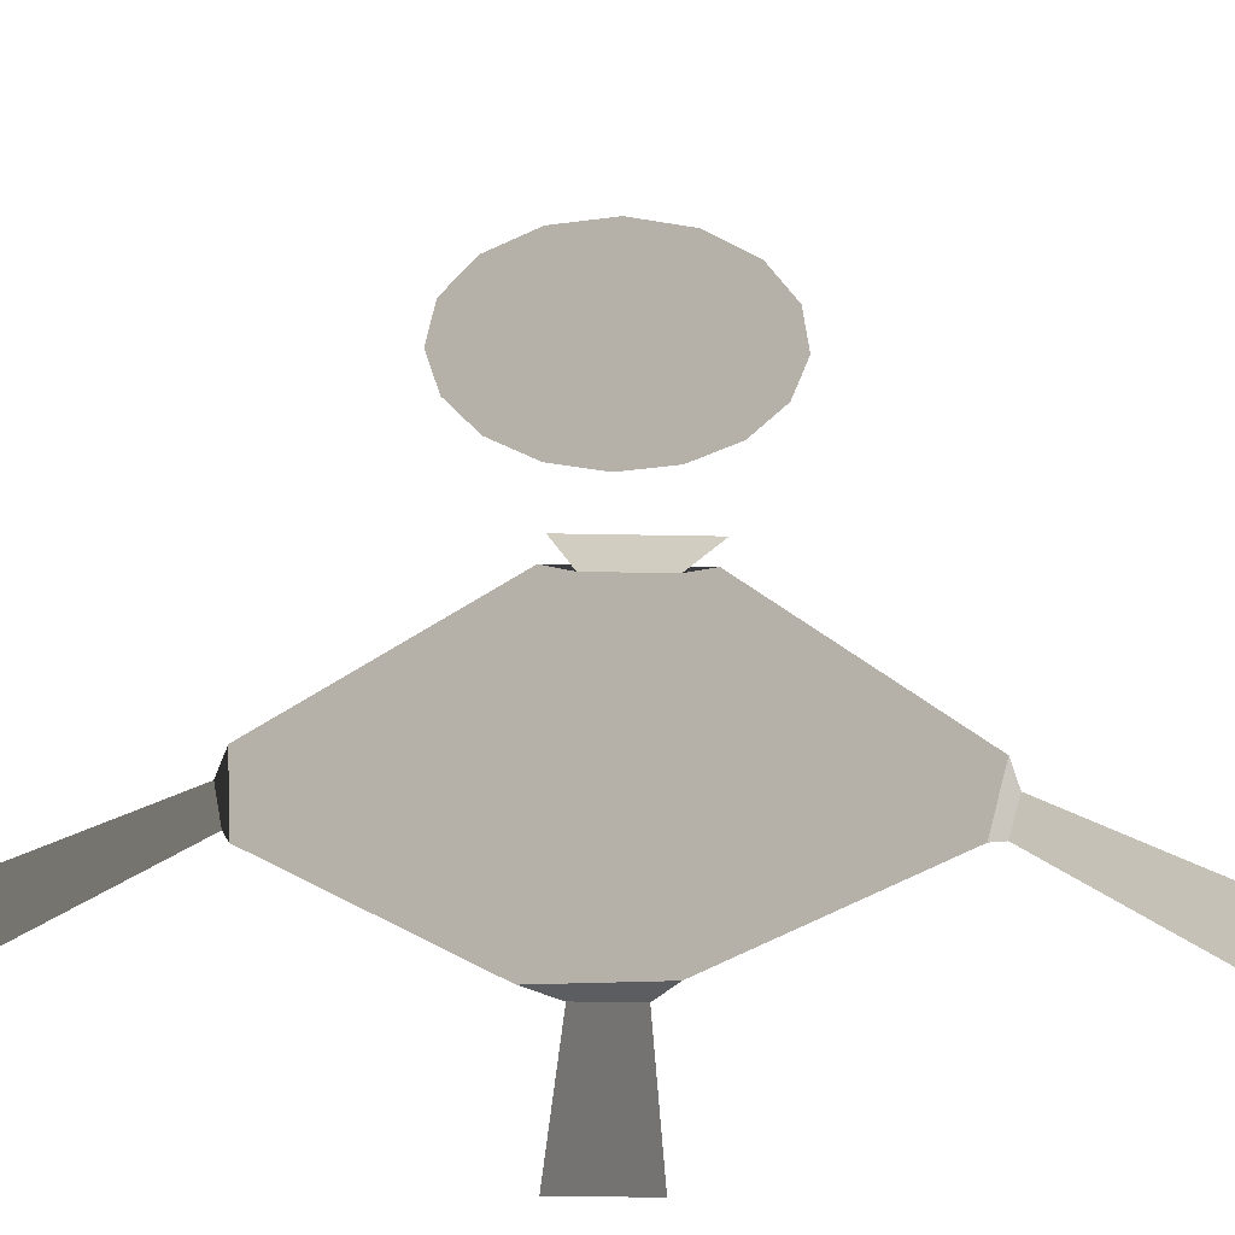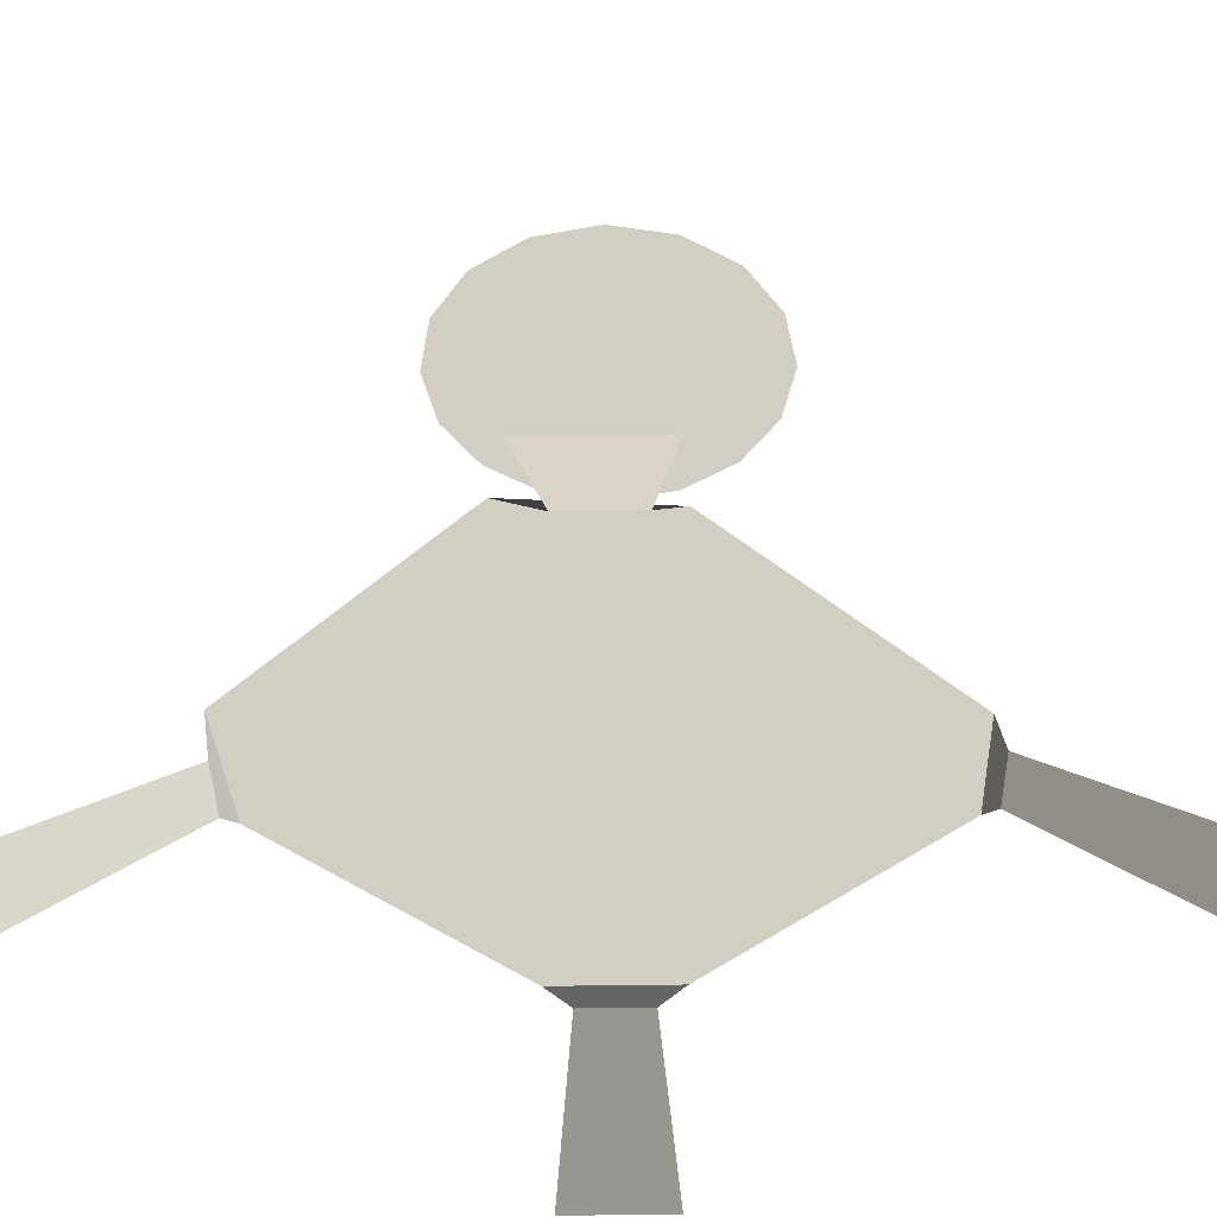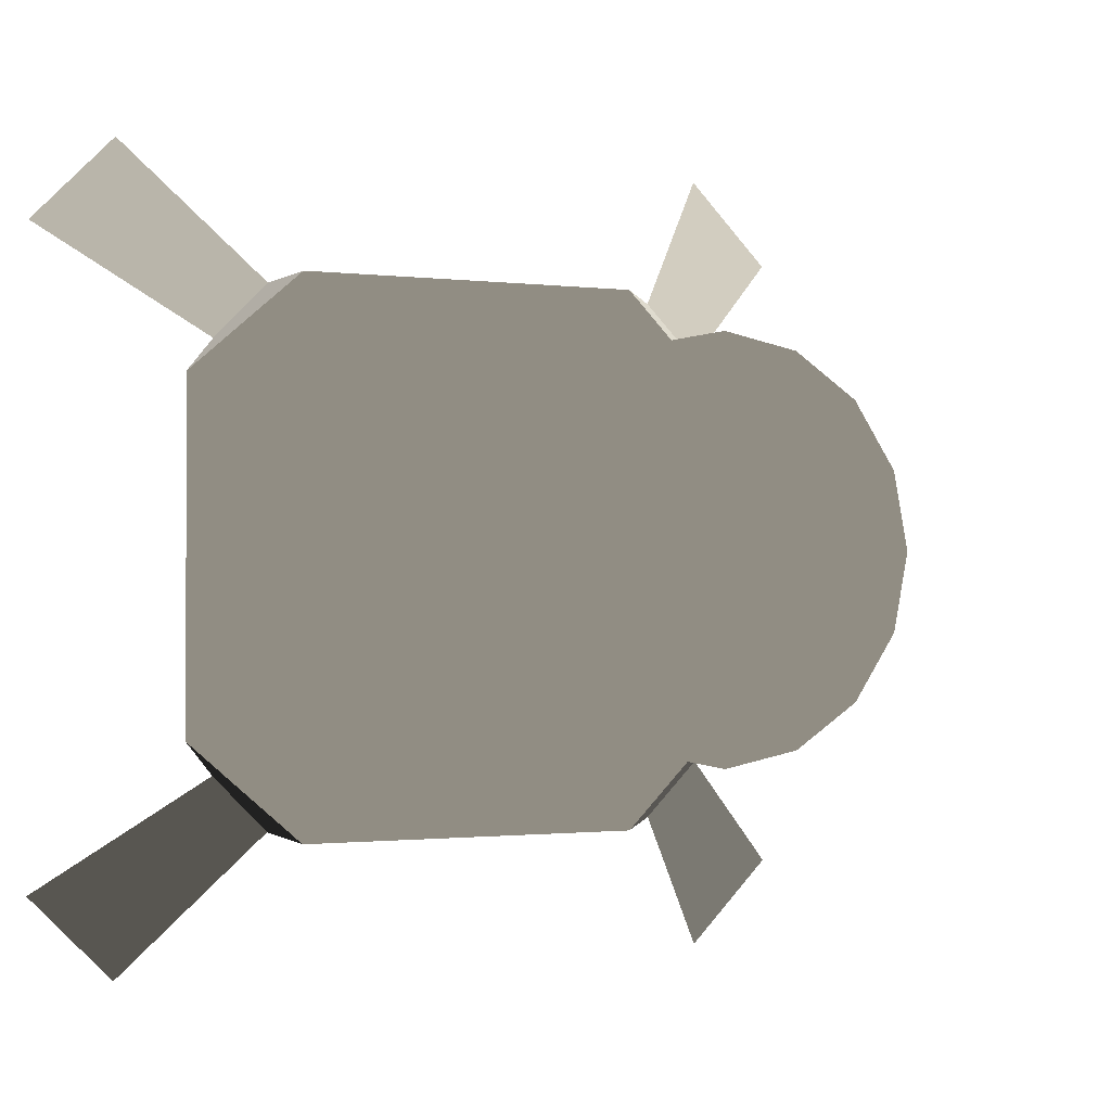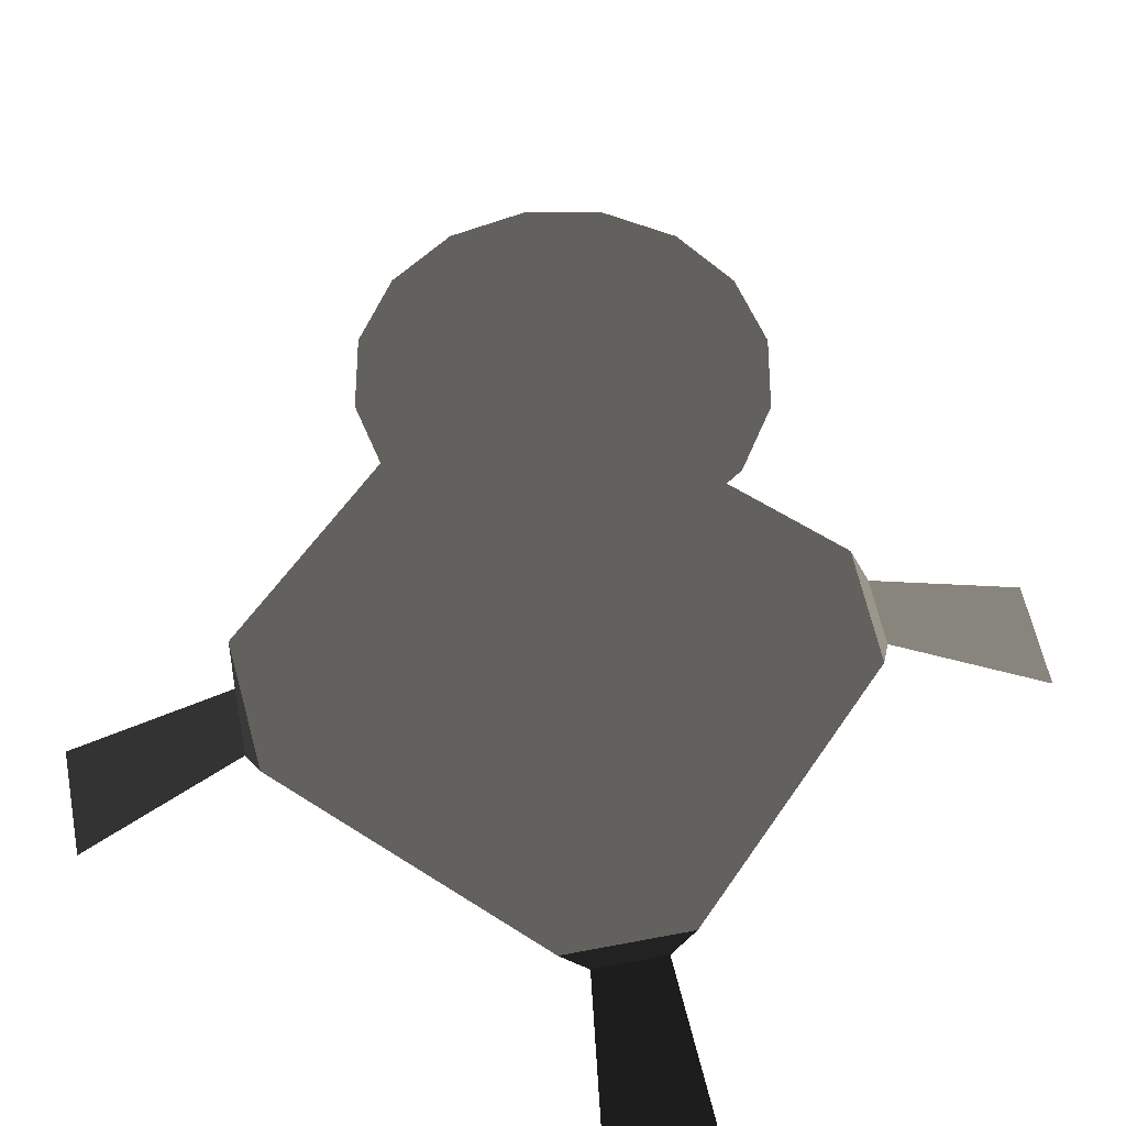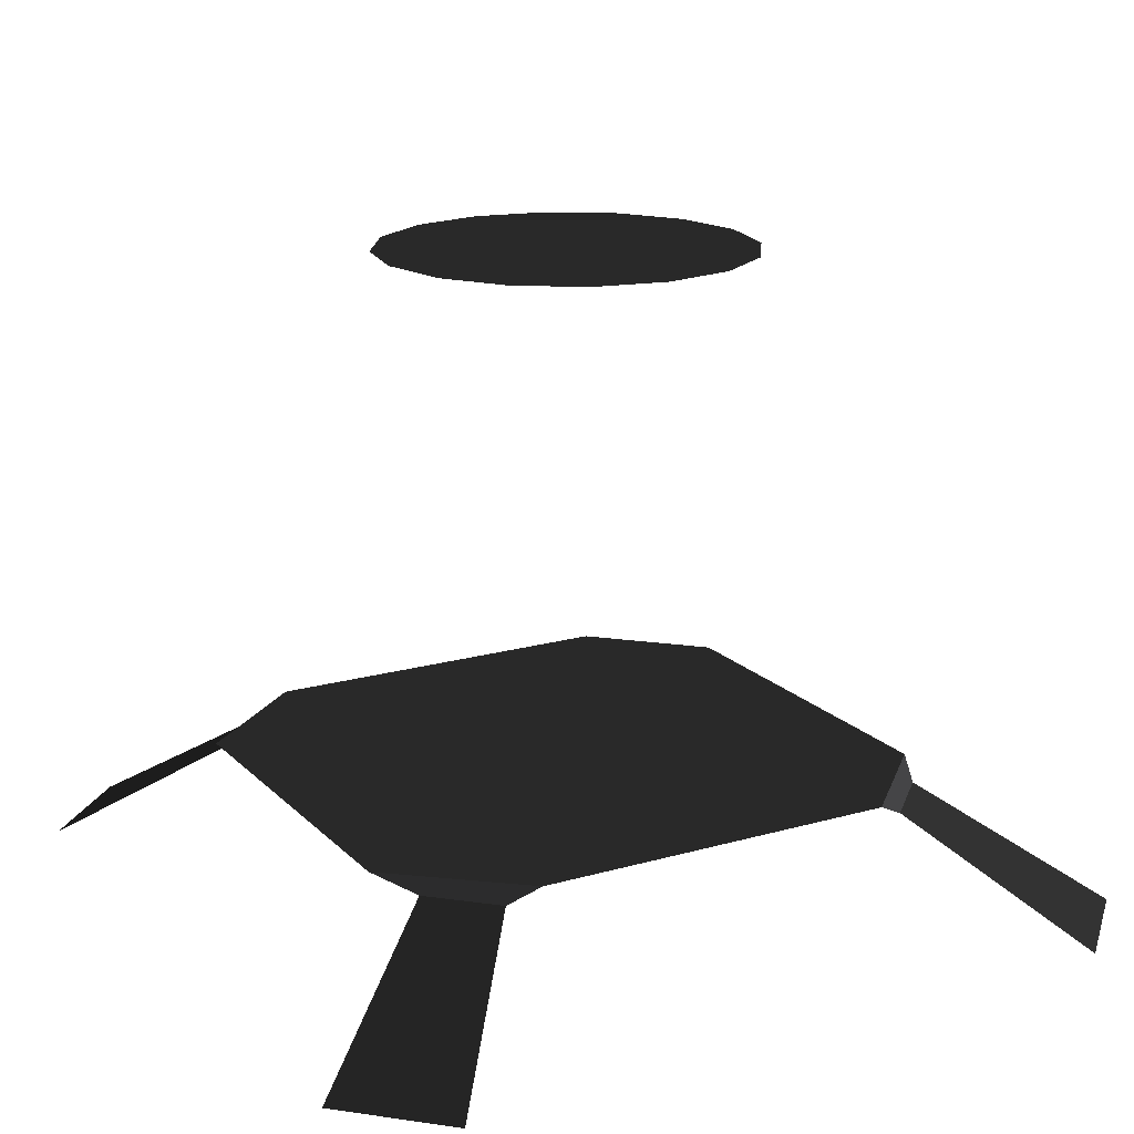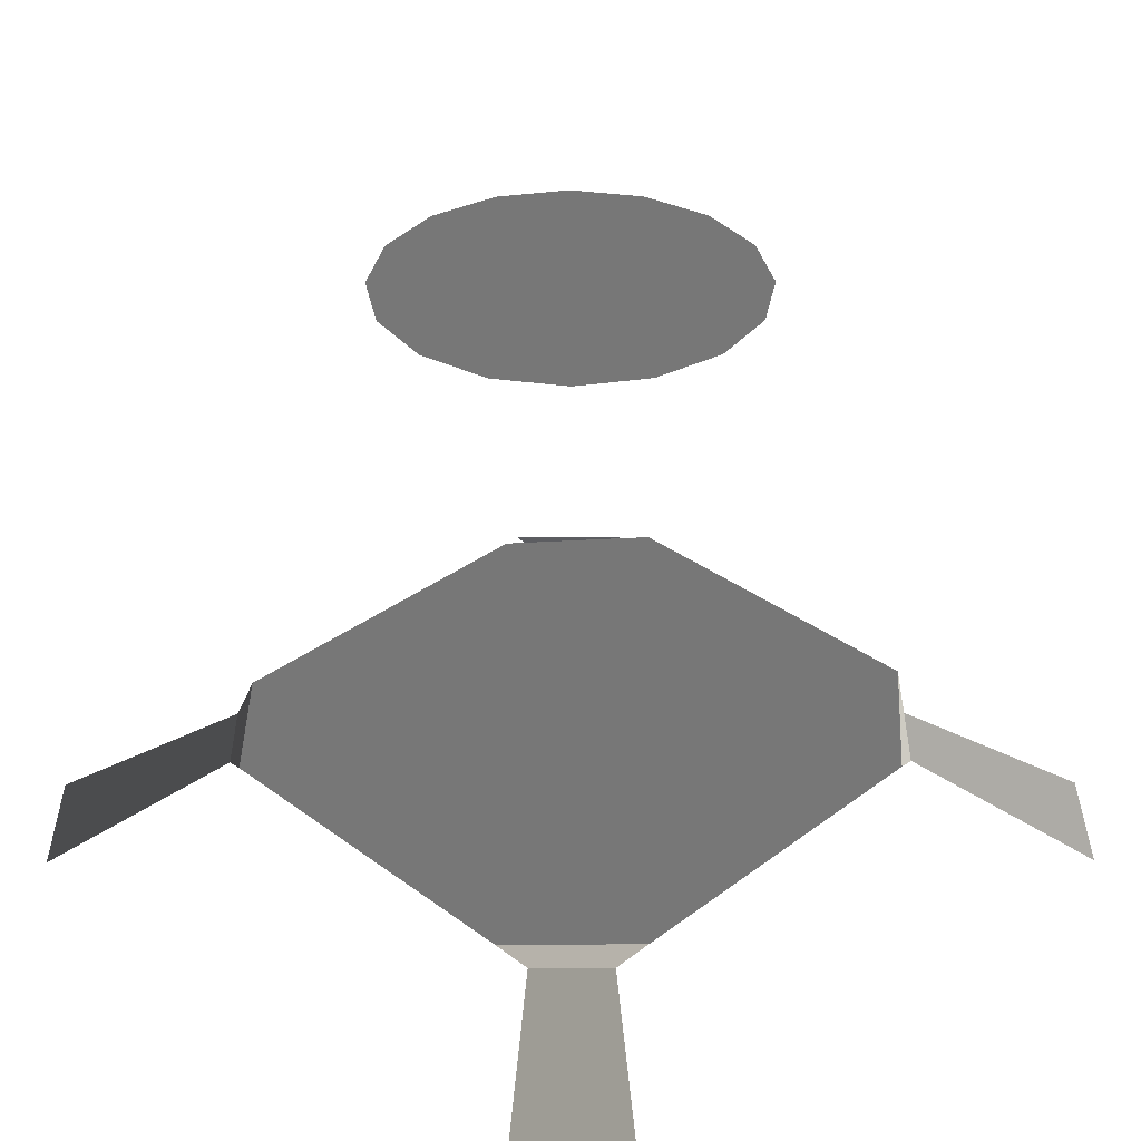
<metadata>
{"format":"obj","ext":"obj","renderer":"f3d","projection":"perspective","resolution":1024,"background":"white","views":[{"elev":-35.9,"azim":43.5,"up":"+Z"},{"elev":-41.9,"azim":-43.9,"up":"+Z"},{"elev":-1.0,"azim":-27.0,"up":"+Y"},{"elev":58.0,"azim":33.8,"up":"+Z"},{"elev":17.7,"azim":-29.3,"up":"+Z"},{"elev":34.4,"azim":134.8,"up":"+Z"}]}
</metadata>
<code>
v 17.57 7.276 29.08
v 19.01 -4.752e-05 29.08
v 17.57 -7.276 29.08
v 13.44 -13.44 29.08
v 13.44 13.44 29.08
v 7.276 17.57 29.08
v 7.276 -17.57 29.08
v 4.906e-05 19.01 29.08
v -1.667e-05 -19.01 29.08
v -7.276 17.57 29.08
v -7.276 -17.57 29.08
v -13.44 13.44 29.08
v -13.44 -13.44 29.08
v -17.57 7.276 29.08
v -17.57 -7.276 29.08
v -19.01 1.821e-05 29.08
v 28.8 18.64 -22.5
v 28.8 -18.64 -22.5
v 18.64 -28.8 -22.5
v 18.64 28.8 -22.5
v -18.64 -28.8 -22.5
v -18.64 28.8 -22.5
v -30.98 -18.25 -22.5
v -30.98 18.25 -22.5
v -18.64 -28.8 -22.5
v -21.79 -27.59 -24.21
v -27.59 -21.79 -24.21
v -30.98 -18.25 -22.5
v -30.98 18.25 -22.5
v -27.59 21.79 -24.21
v -21.79 27.59 -24.21
v -18.64 28.8 -22.5
v 18.64 28.8 -22.5
v 21.79 27.59 -24.21
v 27.59 21.79 -24.21
v 28.8 18.64 -22.5
v 28.8 -18.64 -22.5
v 27.59 -21.79 -24.21
v 21.79 -27.59 -24.21
v 18.64 -28.8 -22.5
v 21.79 27.59 -24.21
v 34.06 43.14 -35.63
v 43.14 34.06 -35.63
v 27.59 21.79 -24.21
v 27.59 -21.79 -24.21
v 43.14 -34.06 -35.63
v 34.06 -43.14 -35.63
v 21.79 -27.59 -24.21
v -27.59 21.79 -24.21
v -43.14 34.06 -35.63
v -34.06 43.14 -35.63
v -21.79 27.59 -24.21
v -21.79 -27.59 -24.21
v -34.06 -43.14 -35.63
v -43.14 -34.06 -35.63
v -27.59 -21.79 -24.21
g Barrel_Building_31559_520
f 1 3 2
f 3 1 4
f 4 1 5
f 4 5 6
f 4 6 7
f 7 6 8
f 7 8 9
f 9 8 10
f 9 10 11
f 11 10 12
f 11 12 13
f 13 12 14
f 13 14 15
f 15 14 16
f 17 19 18
f 19 17 20
f 19 20 21
f 21 20 22
f 21 22 23
f 23 22 24
f 25 27 26
f 25 28 27
f 29 31 30
f 29 32 31
f 33 35 34
f 33 36 35
f 37 39 38
f 37 40 39
f 41 43 42
f 41 44 43
f 45 47 46
f 45 48 47
f 49 51 50
f 49 52 51
f 53 55 54
f 53 56 55

</code>
